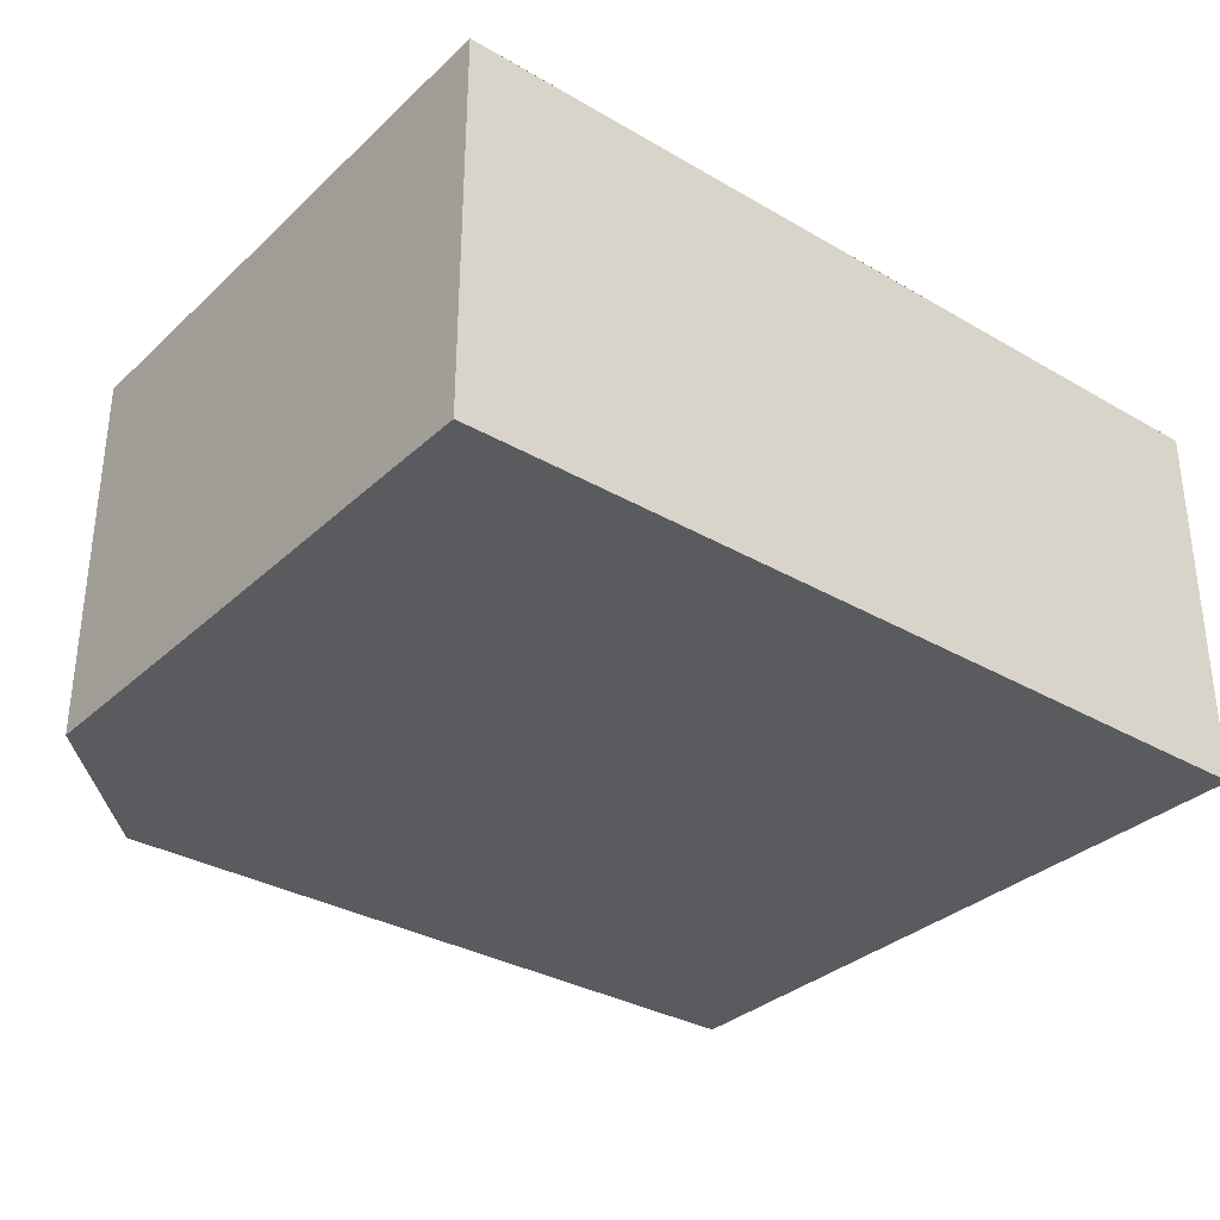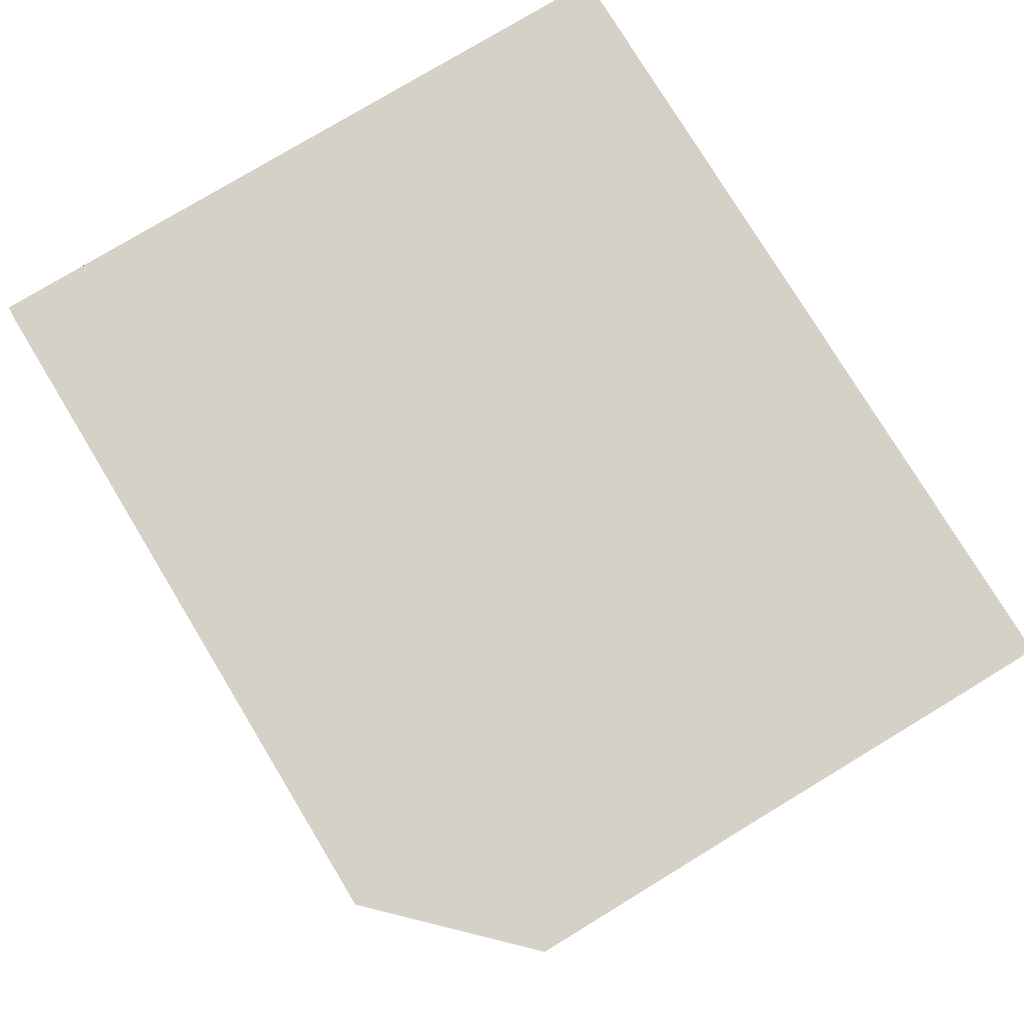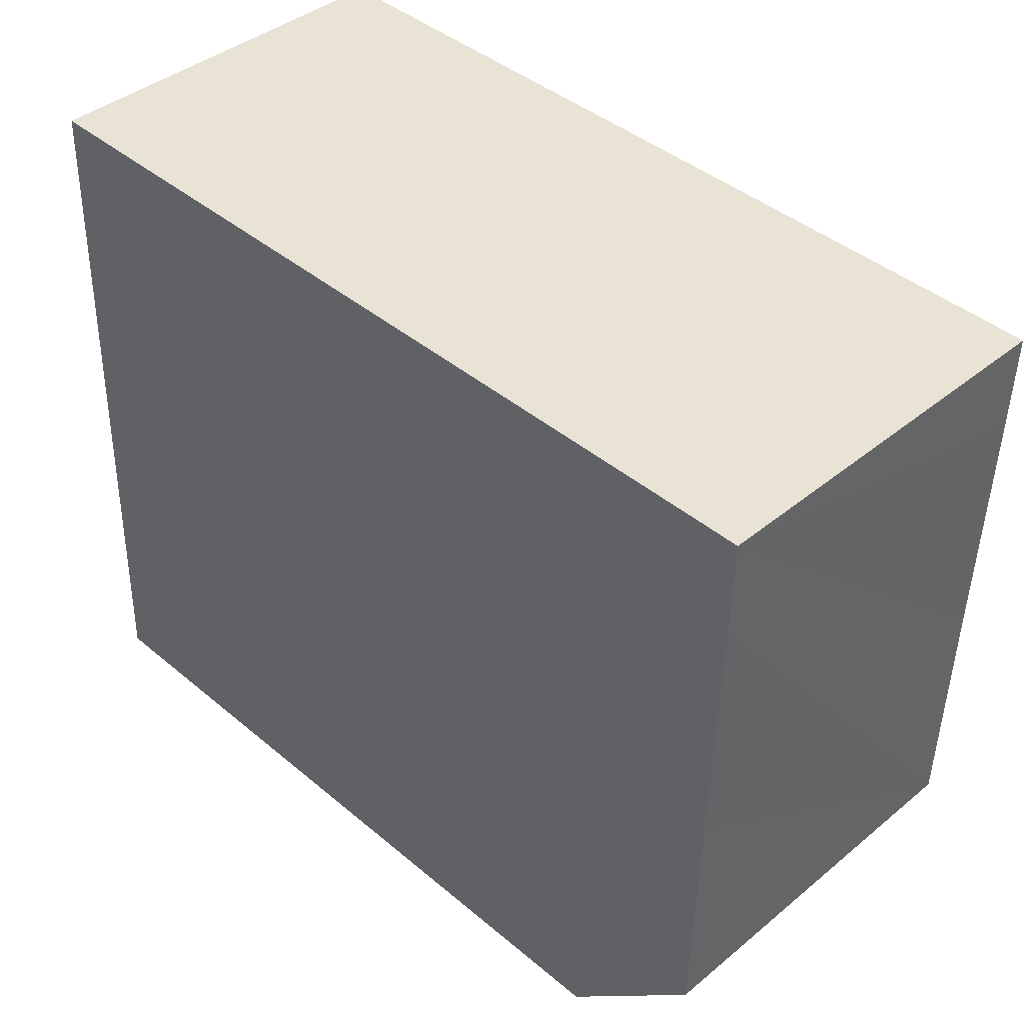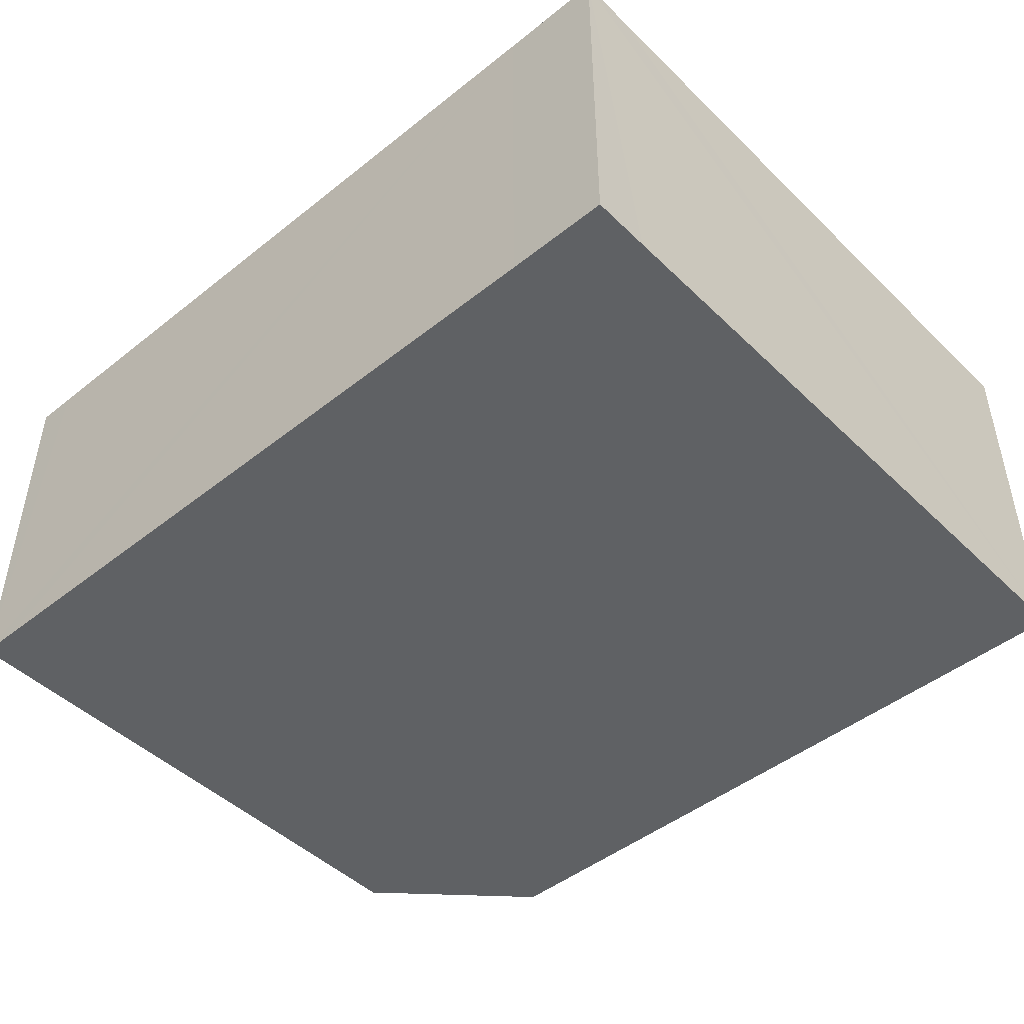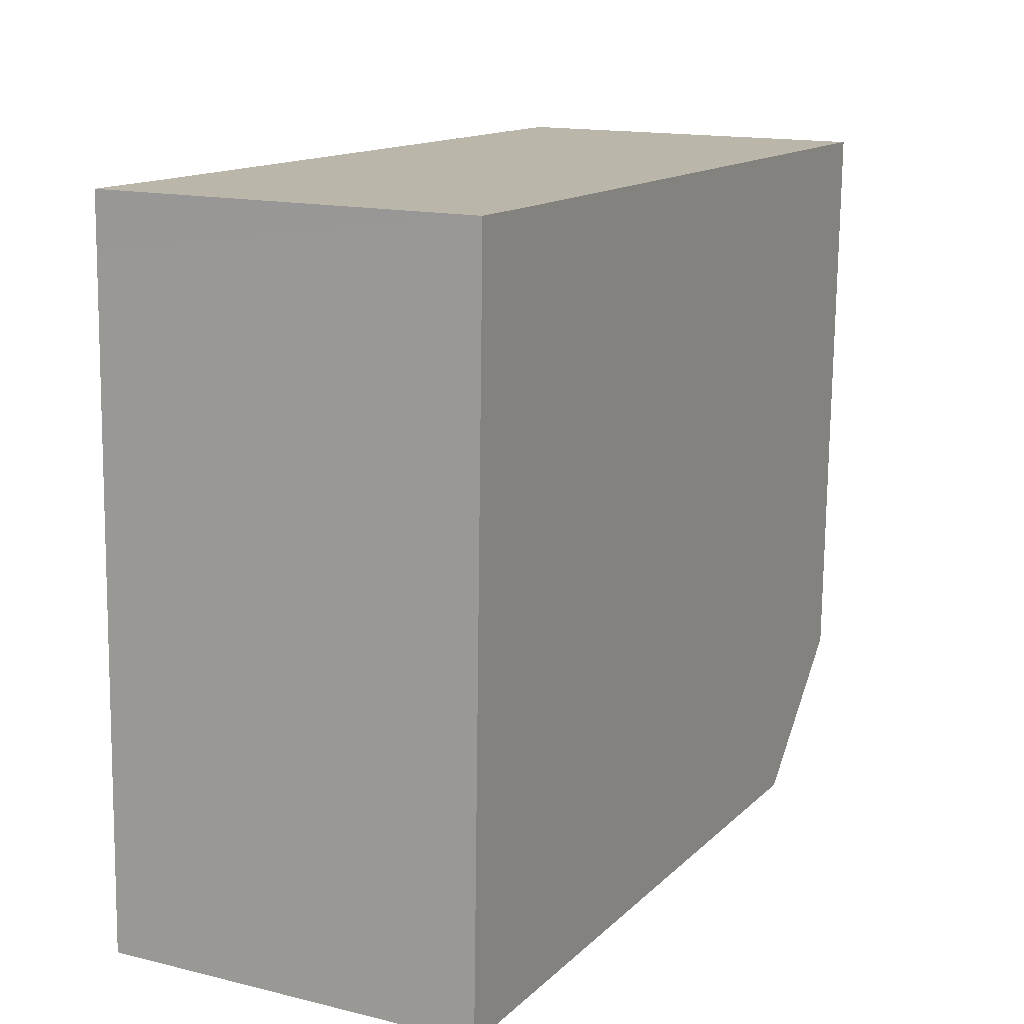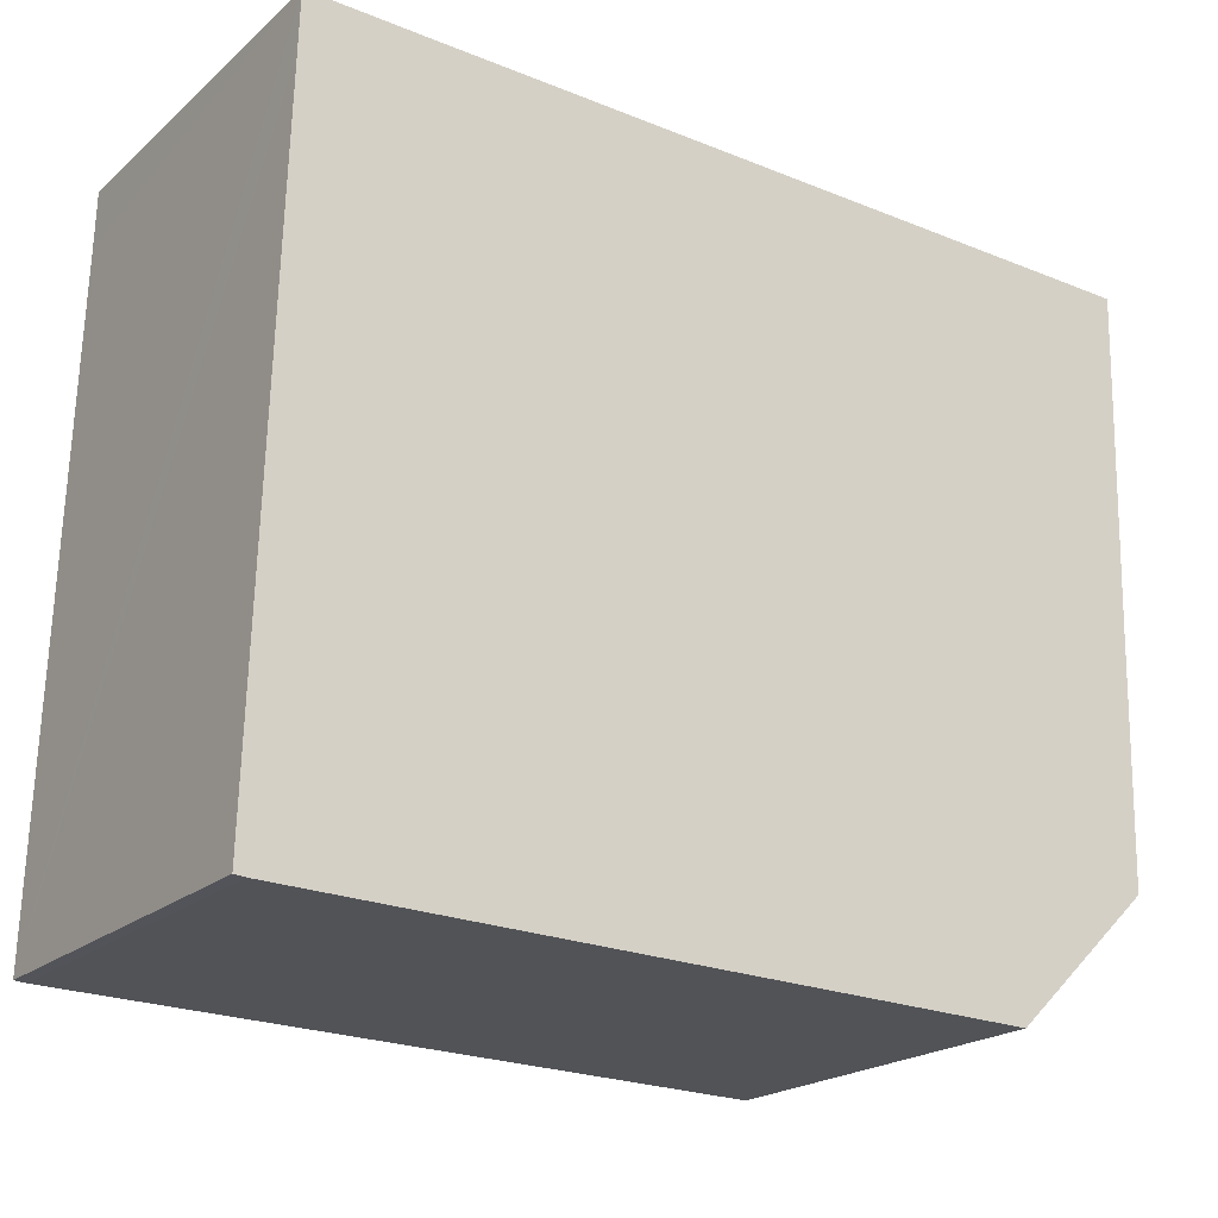
<metadata>
{"format":"obj","ext":"obj","renderer":"f3d","projection":"perspective","resolution":1024,"background":"white","views":[{"elev":-32.8,"azim":-40.1,"up":"+Y"},{"elev":78.7,"azim":-122.7,"up":"+Y"},{"elev":40.7,"azim":-135.1,"up":"+Z"},{"elev":-46.6,"azim":40.8,"up":"+Y"},{"elev":15.1,"azim":117.4,"up":"+Z"},{"elev":-21.0,"azim":145.8,"up":"+Z"}]}
</metadata>
<code>
v  0.555 13.51 -20.59
v  27.06 13.51 -24.77
v  5.53 13.51 -25.32
v  30.73 13.51 -24.68
v  31.12 13.51 -24.65
v  30.45 13.51 -1.377
v  0.338 13.51 -12.03
v  0.086 13.51 -3.406
v  0 13.51 8.272e-16
v  26.77 13.51 0.596
v  30.39 13.51 0.688
v  1.469 13.51 0.037
v  31.12 1.509e-15 -24.65
v  30.73 1.511e-15 -24.68
v  5.53 1.55e-15 -25.32
v  27.06 1.517e-15 -24.77
v  0.555 1.261e-15 -20.59
v  0.338 7.365e-16 -12.03
v  0.086 2.086e-16 -3.406
v  0 0 0
v  1.469 -2.266e-18 0.037
v  26.77 -3.649e-17 0.596
v  30.39 -4.213e-17 0.688
v  30.45 8.432e-17 -1.377
g defaultobject
f 1 2 3
f 2 1 4
f 4 1 5
f 5 1 6
f 6 1 7
f 6 7 8
f 6 8 9
f 6 9 10
f 6 10 11
f 10 9 12
f 13 4 5
f 4 13 14
f 14 2 4
f 2 14 3
f 3 14 15
f 15 14 16
f 15 1 3
f 1 15 17
f 17 7 1
f 7 17 8
f 8 17 18
f 8 18 9
f 9 18 19
f 9 19 20
f 20 12 9
f 12 20 10
f 10 20 21
f 10 21 22
f 10 22 11
f 11 22 23
f 6 13 5
f 13 6 11
f 13 11 24
f 24 11 23
f 15 18 17
f 18 15 16
f 18 16 19
f 19 16 20
f 20 16 21
f 21 16 22
f 22 16 14
f 22 14 13
f 22 13 24
f 22 24 23

</code>
